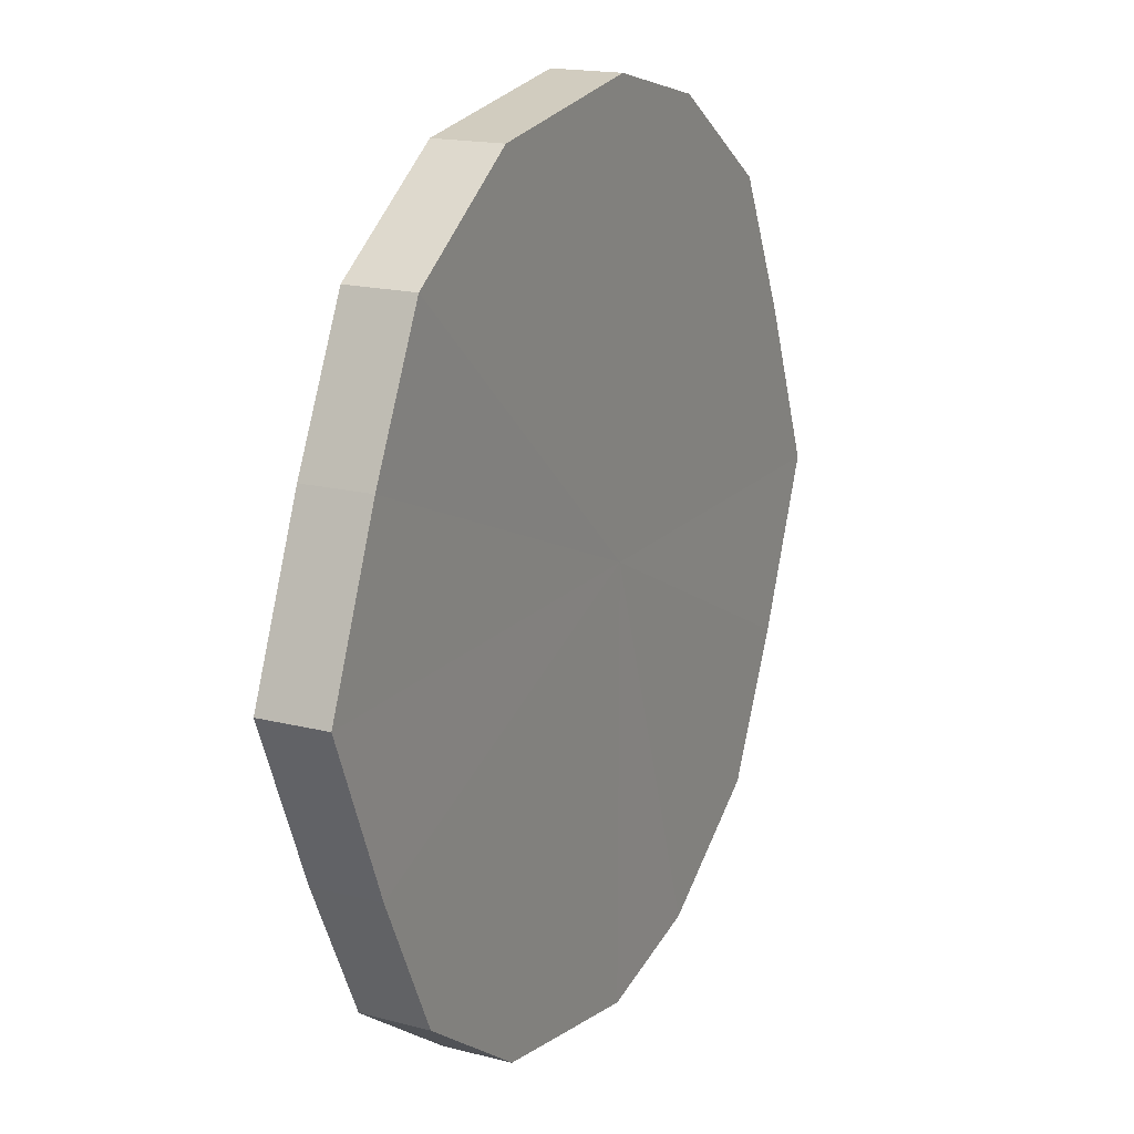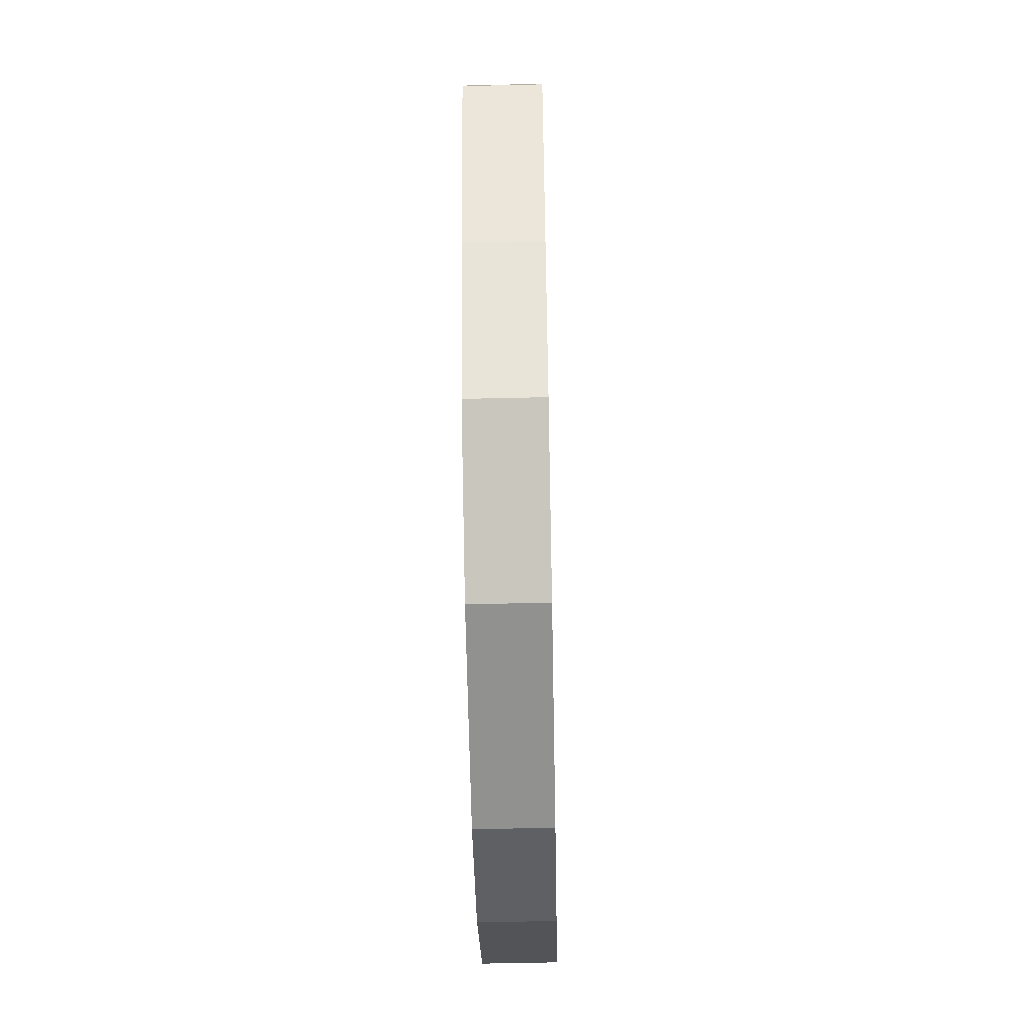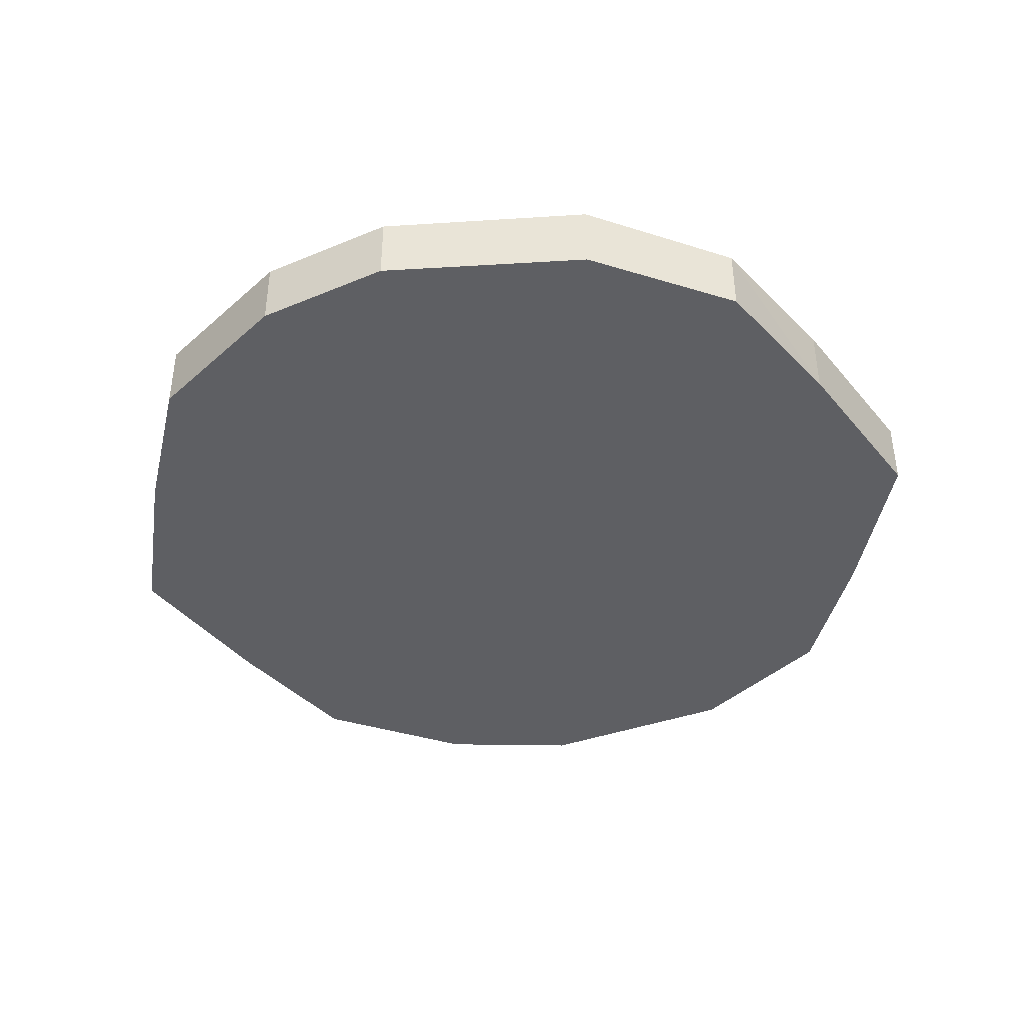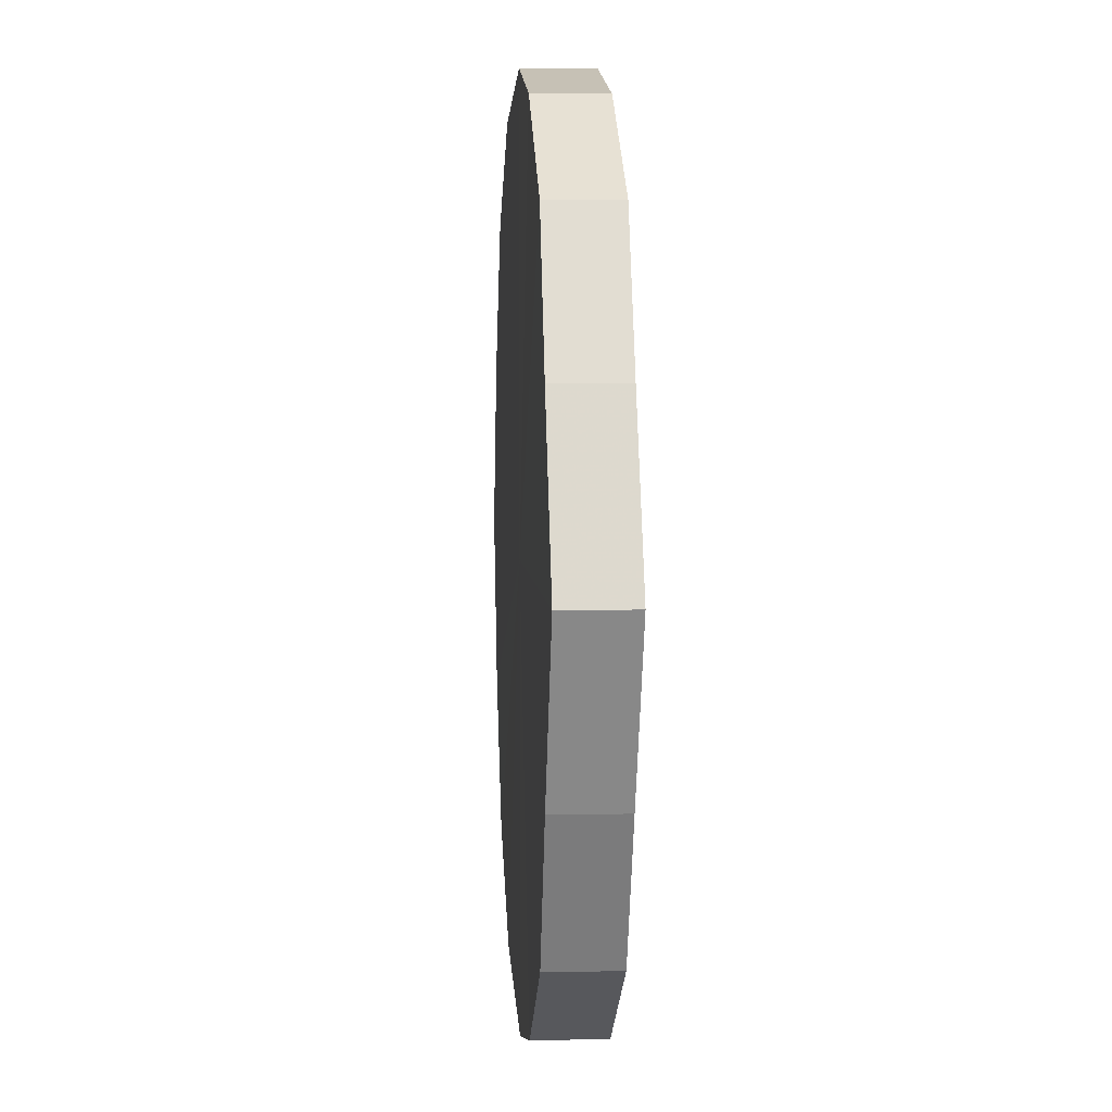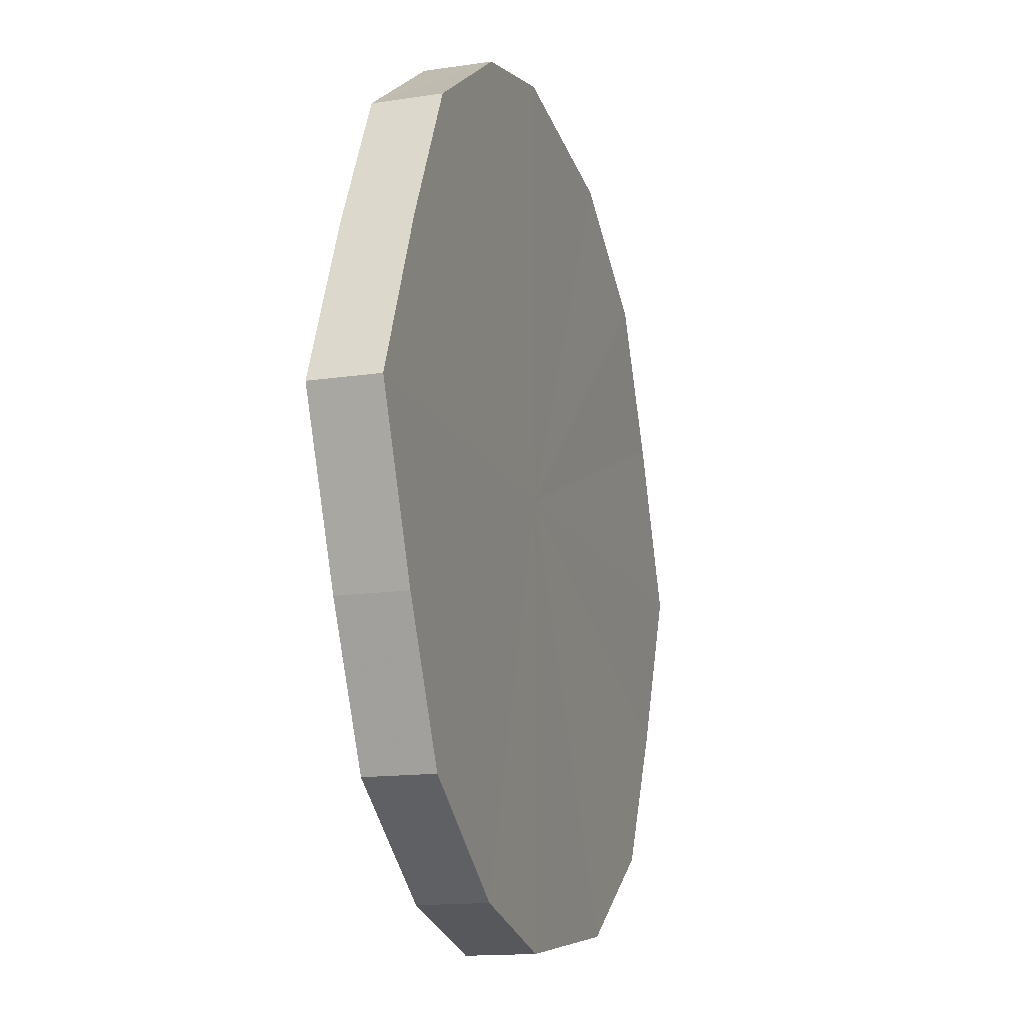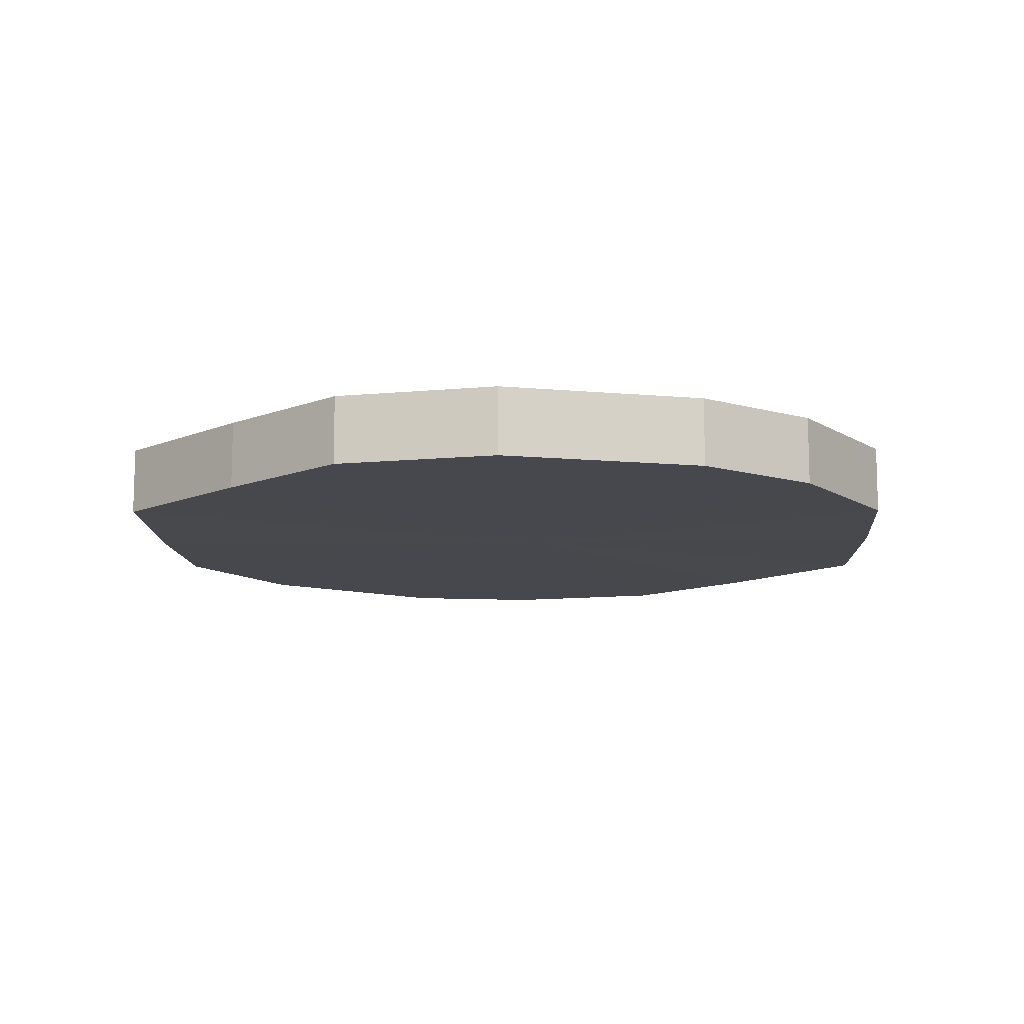
<metadata>
{"format":"obj","ext":"obj","renderer":"f3d","projection":"perspective","resolution":1024,"background":"white","views":[{"elev":17.1,"azim":-62.8,"up":"+Z"},{"elev":-56.8,"azim":-88.8,"up":"+Z"},{"elev":-41.4,"azim":-166.7,"up":"+Y"},{"elev":5.1,"azim":86.0,"up":"+Z"},{"elev":-14.9,"azim":107.7,"up":"+Z"},{"elev":-11.8,"azim":-21.4,"up":"+Y"}]}
</metadata>
<code>
o 15544
v 2226 1867 14.4
v 2226 1867 14.42
v 2226 1867 14.4
v 2226 1867 14.45
v 2226 1867 14.42
v 2226 1867 14.38
v 2226 1867 14.38
v 2226 1867 14.46
v 2226 1867 14.45
v 2226 1867 14.36
v 2226 1867 14.36
v 2226 1867 14.46
v 2226 1867 14.46
v 2226 1867 14.34
v 2226 1867 14.34
v 2226 1867 14.46
v 2226 1867 14.46
v 2226 1867 14.34
v 2226 1867 14.34
v 2226 1867 14.45
v 2226 1867 14.46
v 2226 1867 14.34
v 2226 1867 14.34
v 2226 1867 14.42
v 2226 1867 14.45
v 2226 1867 14.36
v 2226 1867 14.36
v 2226 1867 14.4
v 2226 1867 14.42
v 2226 1867 14.38
v 2226 1867 14.38
v 2226 1867 14.4
v 2226 1867 14.4
v 2226 1867 14.42
v 2226 1867 14.42
v 2226 1867 14.45
v 2226 1867 14.45
v 2226 1867 14.38
v 2226 1867 14.4
v 2226 1867 14.36
v 2226 1867 14.38
v 2226 1867 14.46
v 2226 1867 14.46
v 2226 1867 14.34
v 2226 1867 14.36
v 2226 1867 14.34
v 2226 1867 14.34
v 2226 1867 14.46
v 2226 1867 14.46
v 2226 1867 14.34
v 2226 1867 14.34
v 2226 1867 14.36
v 2226 1867 14.34
v 2226 1867 14.46
v 2226 1867 14.46
v 2226 1867 14.38
v 2226 1867 14.36
v 2226 1867 14.4
v 2226 1867 14.38
v 2226 1867 14.45
v 2226 1867 14.45
v 2226 1867 14.42
v 2226 1867 14.4
v 2226 1867 14.42
v 2226 1867 14.4
v 2226 1867 14.42
v 2226 1867 14.4
v 2226 1867 14.45
v 2226 1867 14.38
v 2226 1867 14.46
v 2226 1867 14.36
v 2226 1867 14.46
v 2226 1867 14.34
v 2226 1867 14.46
v 2226 1867 14.34
v 2226 1867 14.45
v 2226 1867 14.34
v 2226 1867 14.42
v 2226 1867 14.36
v 2226 1867 14.4
v 2226 1867 14.38
v 2226 1867 14.4
v 2226 1867 14.4
v 2226 1867 14.42
v 2226 1867 14.38
v 2226 1867 14.45
v 2226 1867 14.36
v 2226 1867 14.46
v 2226 1867 14.34
v 2226 1867 14.46
v 2226 1867 14.34
v 2226 1867 14.46
v 2226 1867 14.34
v 2226 1867 14.45
v 2226 1867 14.36
v 2226 1867 14.42
v 2226 1867 14.38
v 2226 1867 14.4
f 1 2 3
f 2 4 5
f 6 1 7
f 4 8 9
f 10 6 11
f 8 12 13
f 14 10 15
f 12 16 17
f 18 14 19
f 16 20 21
f 22 18 23
f 20 24 25
f 26 22 27
f 24 28 29
f 30 26 31
f 28 30 32
f 33 34 35
f 35 36 37
f 38 39 33
f 40 41 38
f 37 42 43
f 44 45 40
f 46 47 44
f 43 48 49
f 50 51 46
f 52 53 50
f 49 54 55
f 56 57 52
f 58 59 56
f 55 60 61
f 62 63 58
f 61 64 62
f 65 66 67
f 65 68 66
f 65 67 69
f 65 70 68
f 65 69 71
f 65 72 70
f 65 71 73
f 65 74 72
f 65 73 75
f 65 76 74
f 65 75 77
f 65 78 76
f 65 77 79
f 65 80 78
f 65 79 81
f 65 81 80
f 82 83 84
f 82 85 83
f 82 84 86
f 82 87 85
f 82 86 88
f 82 89 87
f 82 88 90
f 82 91 89
f 82 90 92
f 82 93 91
f 82 92 94
f 82 95 93
f 82 94 96
f 82 97 95
f 82 96 98
f 82 98 97

</code>
